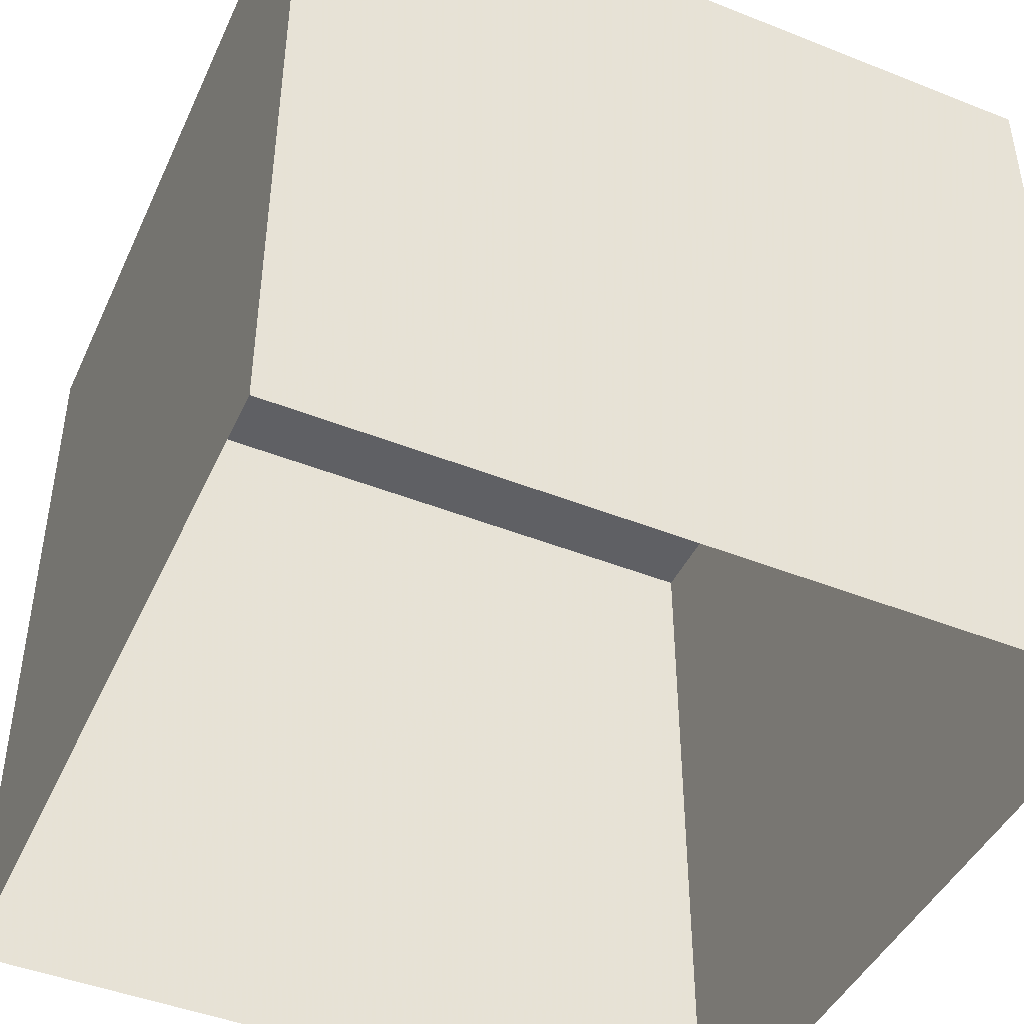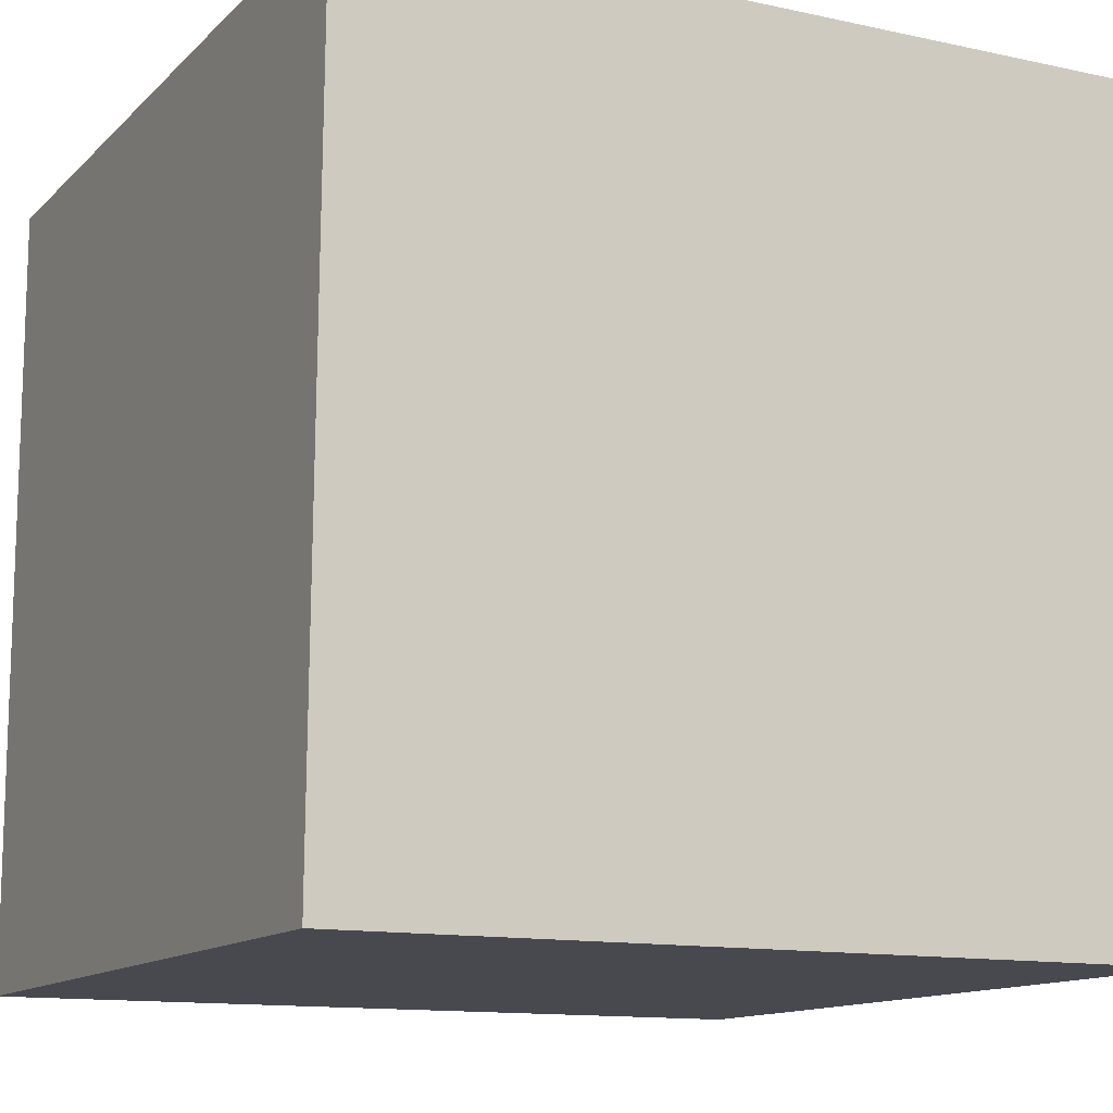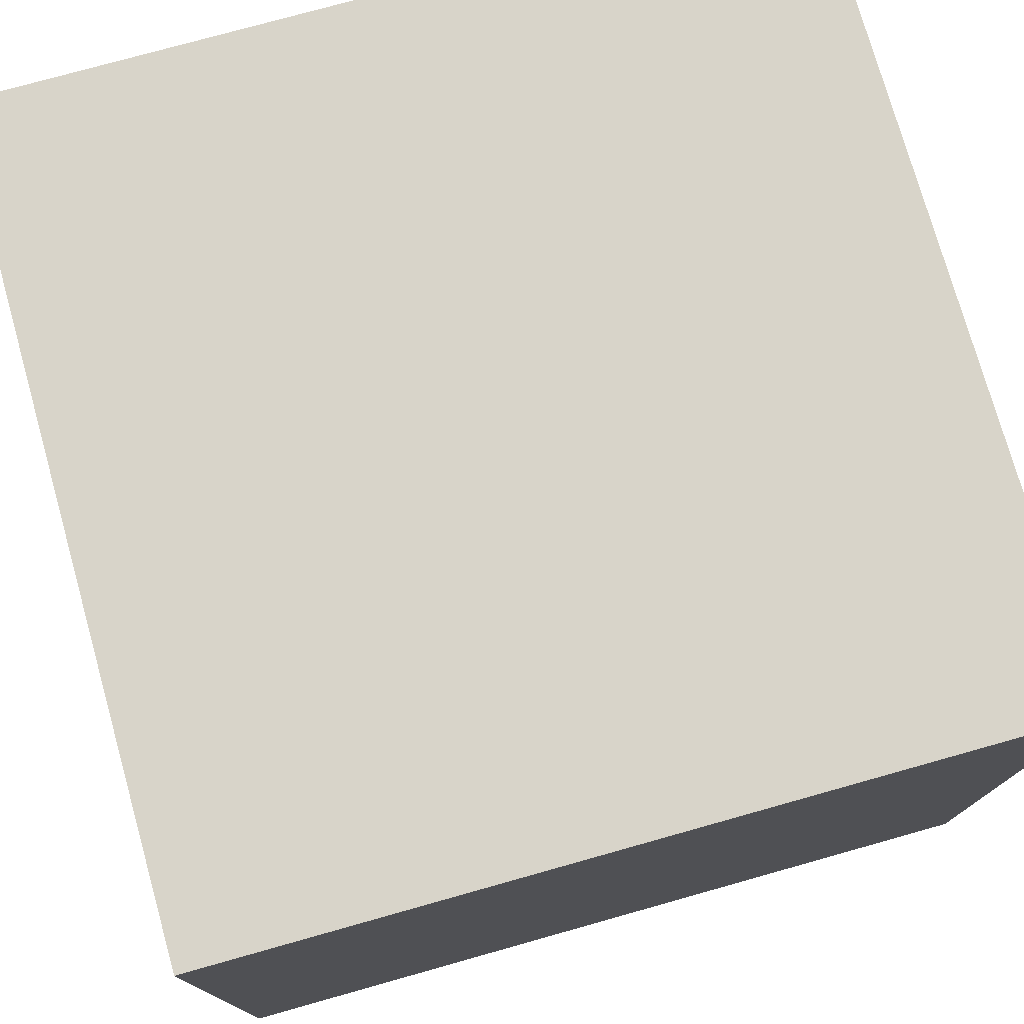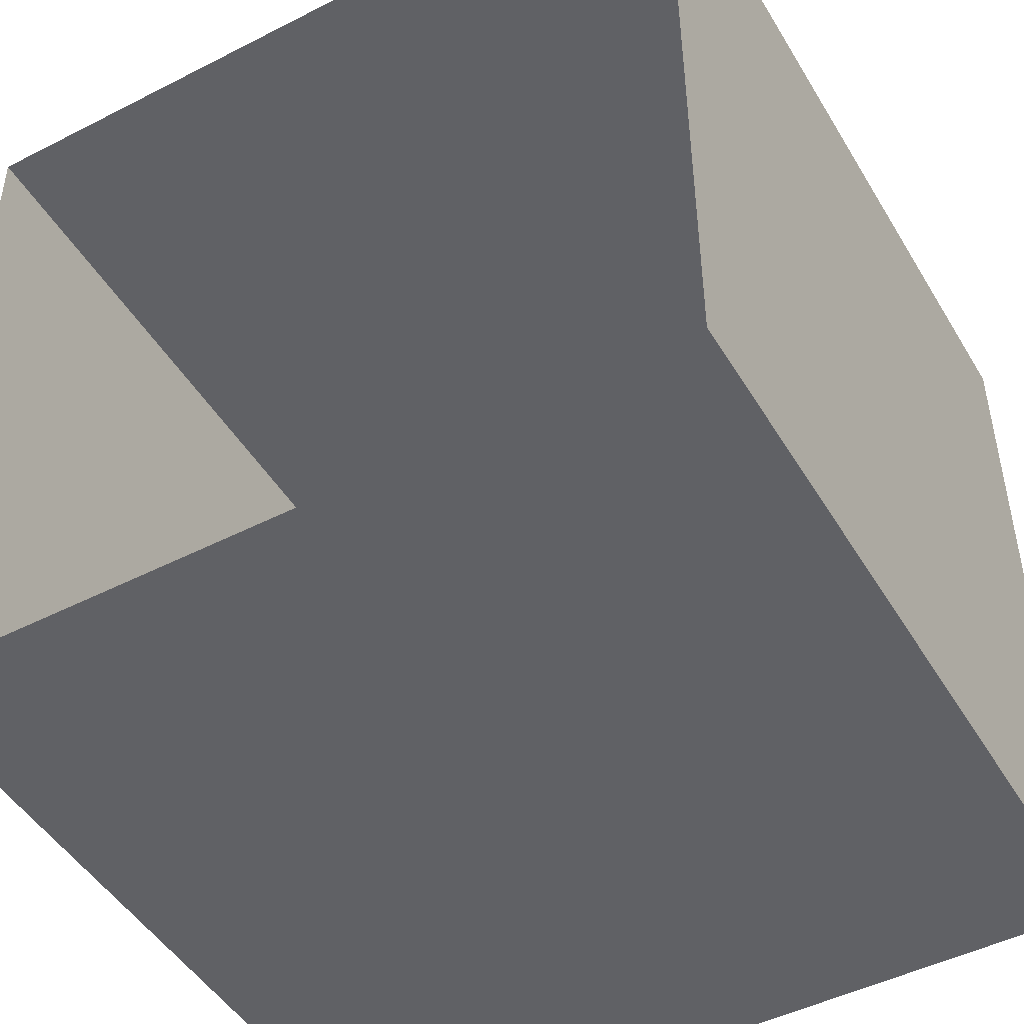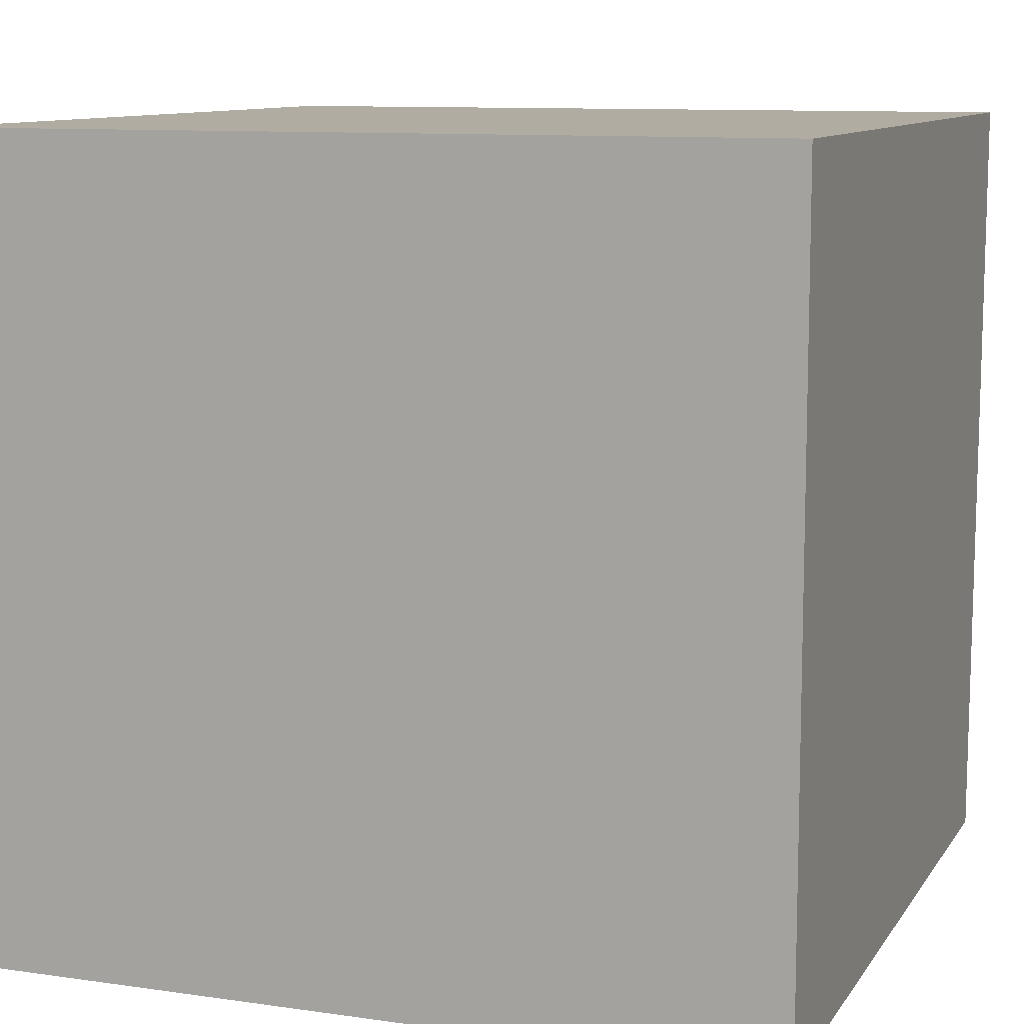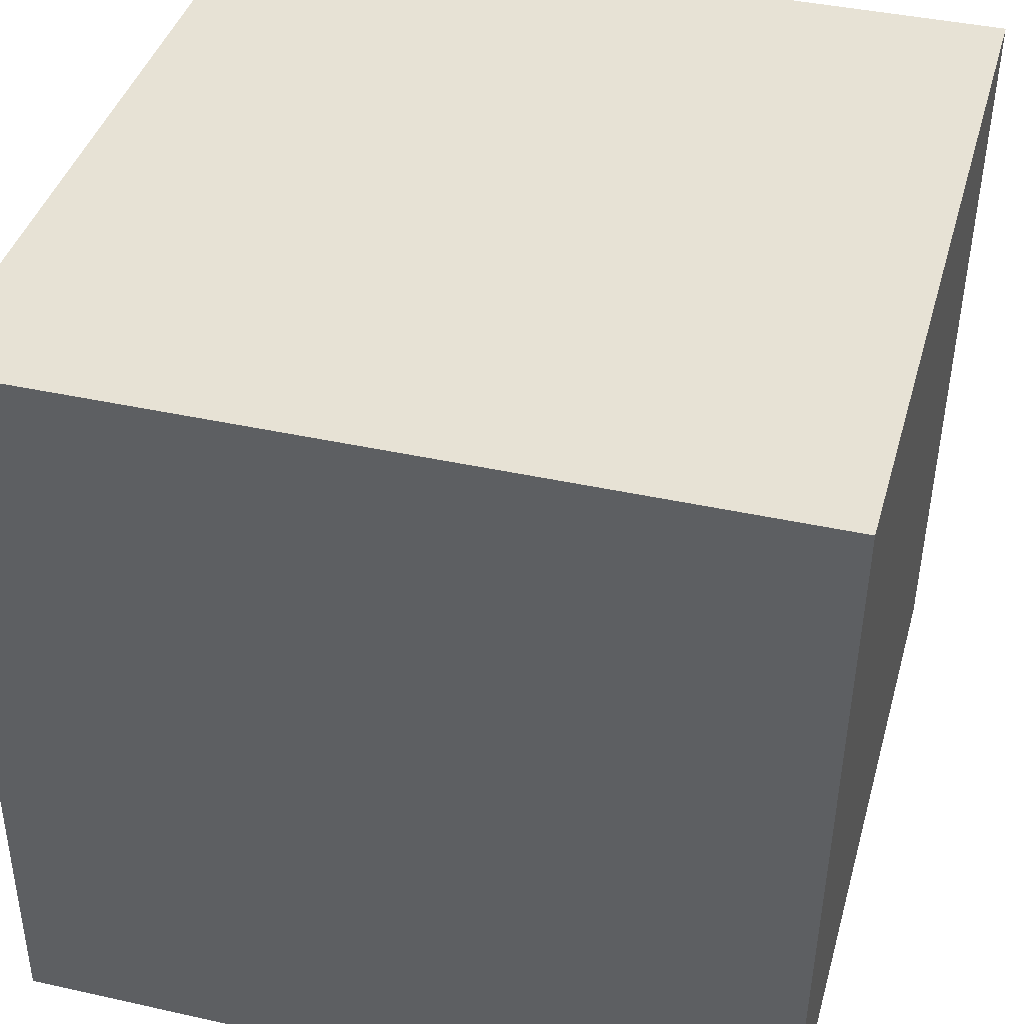
<metadata>
{"format":"obj","ext":"obj","renderer":"f3d","projection":"perspective","resolution":1024,"background":"white","views":[{"elev":-45.1,"azim":155.3,"up":"+Z"},{"elev":-12.7,"azim":63.2,"up":"+Y"},{"elev":75.6,"azim":74.3,"up":"+Y"},{"elev":-47.8,"azim":-150.2,"up":"+Y"},{"elev":10.2,"azim":-69.9,"up":"+Y"},{"elev":40.3,"azim":15.3,"up":"+Y"}]}
</metadata>
<code>
o floor
v 	550 	0 	0
v 	0 	0 	0
v 	0 	0 	560
v 	550 	0 	560
o ceiling
v 	560 	550 	0
v 	560 	550 	560
v   0 	550 	560
v   0 	550 	0
o back
v 	550   	0 	560
v 	0   	0 	560
v 	0 	550 	560
v 	560 	550 	560
o right
v 	0   	0 	560
v 	0   	0  	0
v 	0 	550  	0
v 	0 	550 	560
o left
v 	550   	0   	0
v 	550   	0 	560
v 	560 	550 	560
v 	560 	550   	0
o shortbox
v 130 165 65
v 82 165 225
v 240 165 272
v 290 165 114
v 290 0 114
v 290 165 114
v 240 165 272
v 240 0 272
v 130 0 65
v 130 165 65
v 290 165 114
v 290 0 114
v 82 0 225
v 82 165 225
v 130 165 65
v 130 0 65
v 240 0 272
v 240 165 272
v 82 165 225
v 82 0 225
o tallbox
v 423 330 247
v 265 330 296
v 314 330 456
v 472 330 406
v 423 0 247
v 423 330 247
v 472 330 406
v 472 0 406
v 472 0 406
v 472 330 406
v 314 330 456
v 314 0 456
v 314 0 456
v 314 330 456
v 265 330 296
v 265 0 296
v 265 0 296
v 265 330 296
v 423 330 247
v 423 0 247
f 1 2 3
f 1 3 4
f 5 6 7
f 5 7 8
f 9 10 11
f 9 11 12
f 13 14 15
f 13 15 16
f 17 18 19
f 17 19 20

</code>
